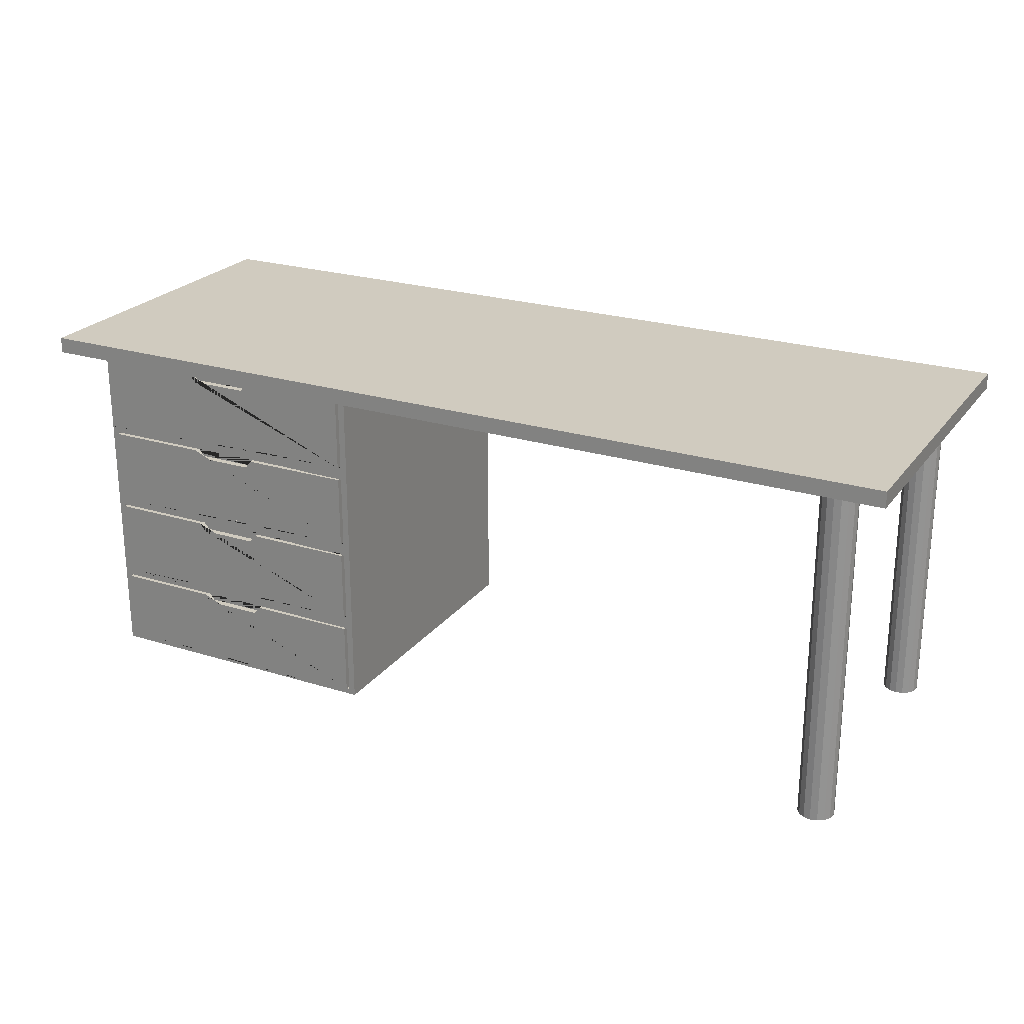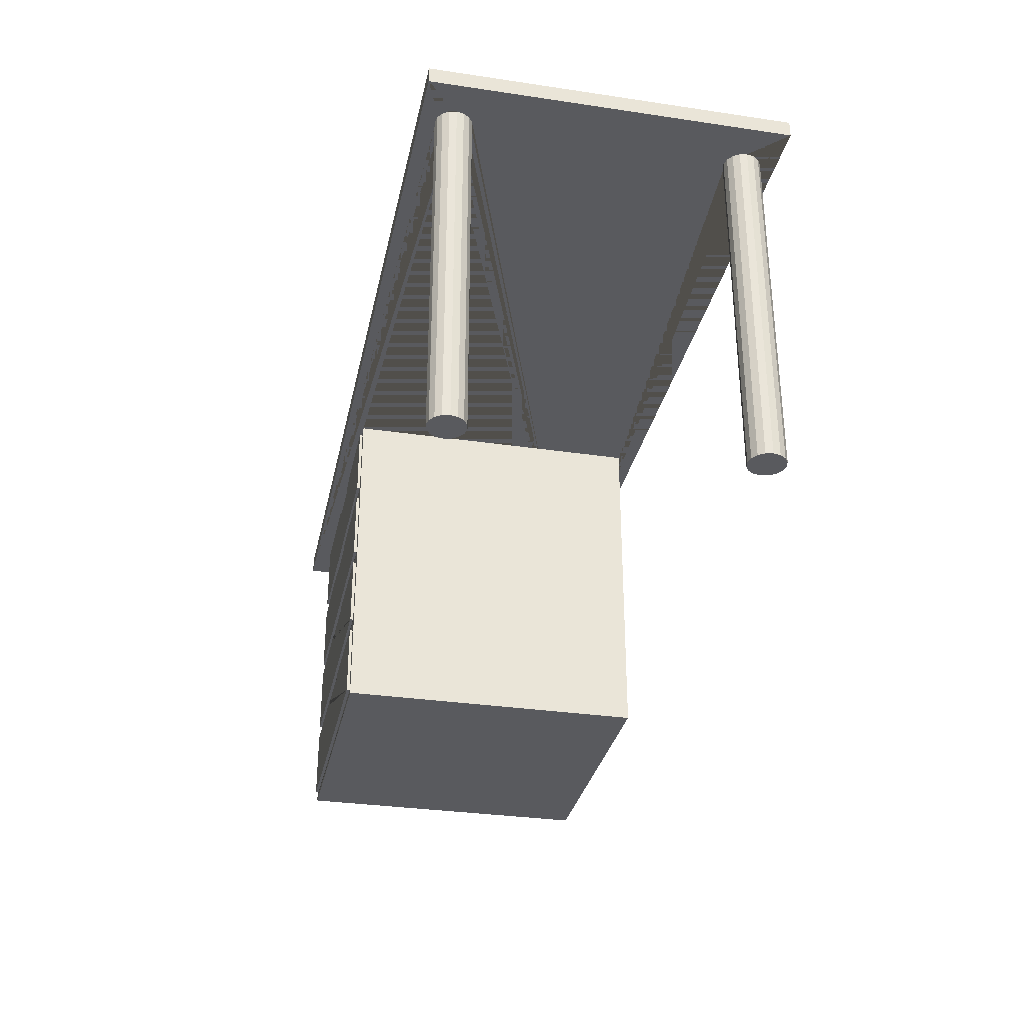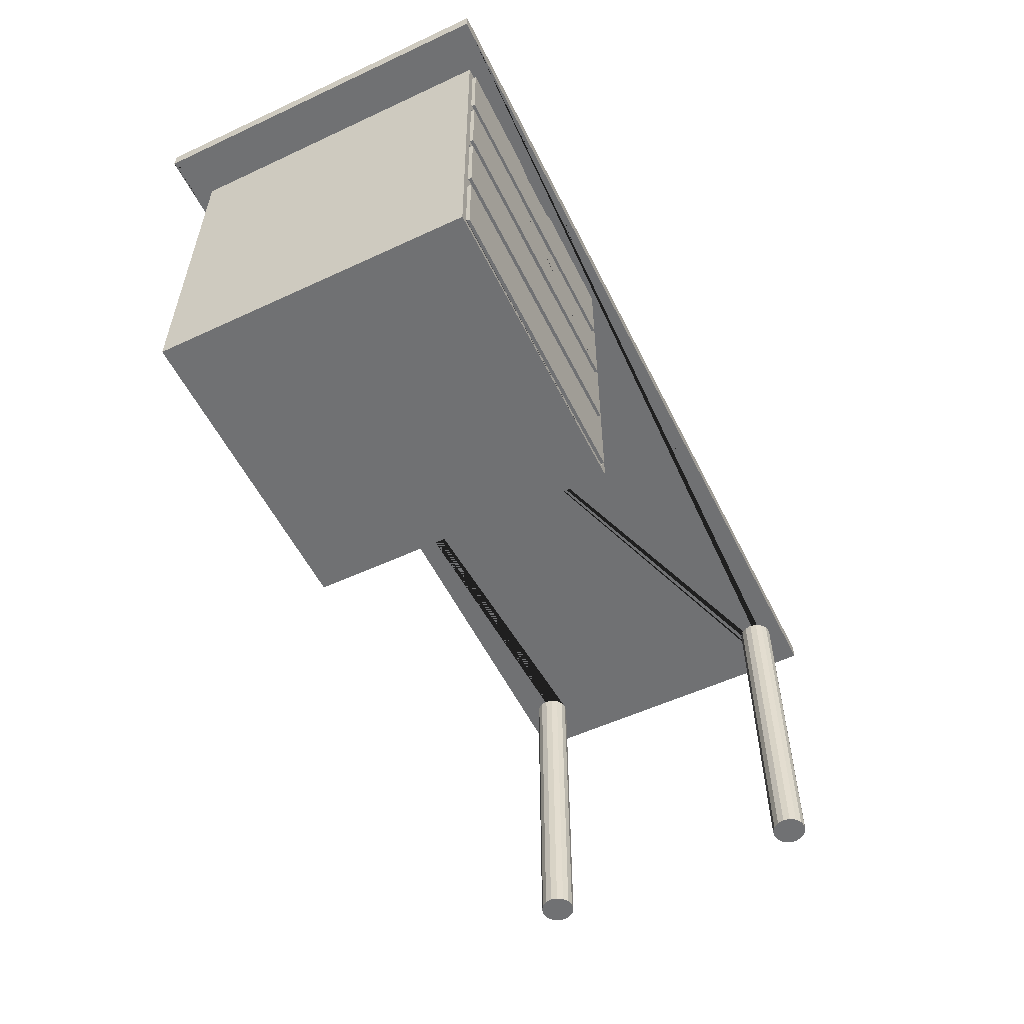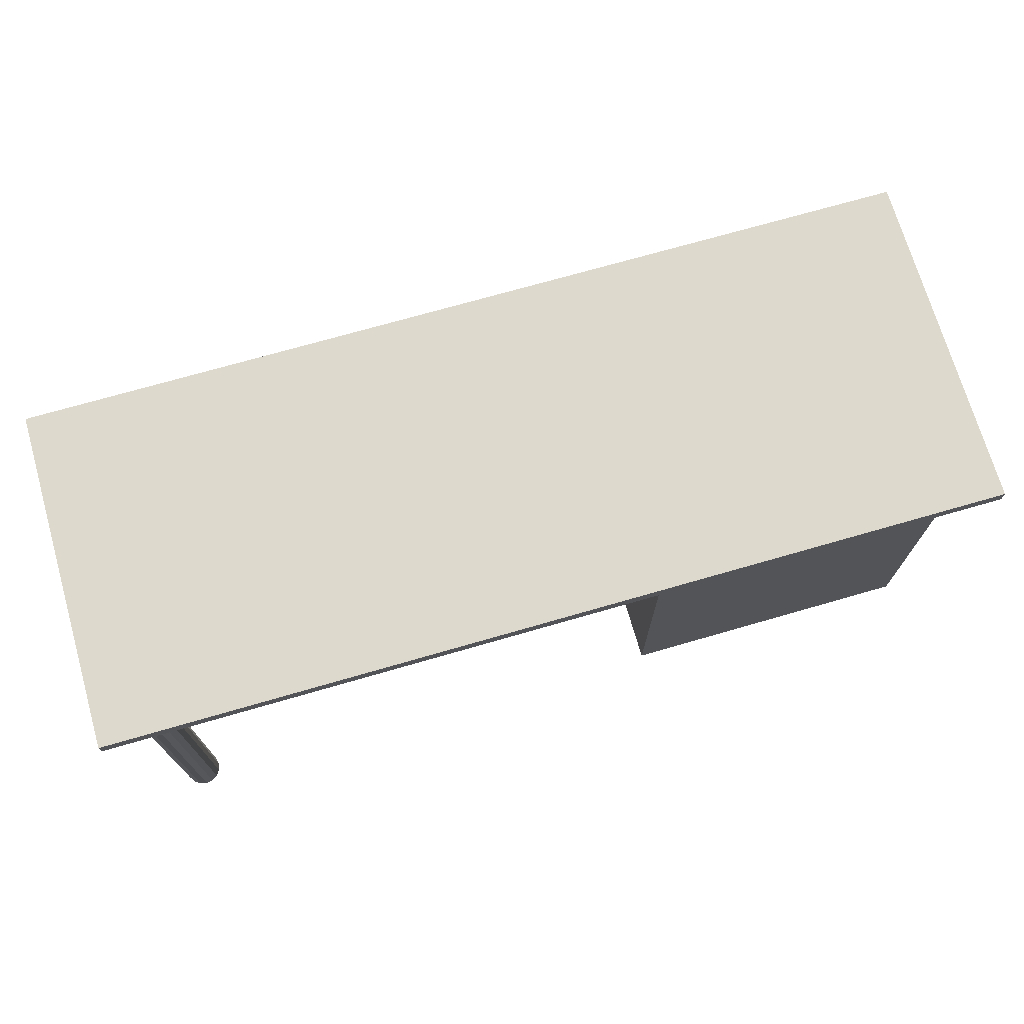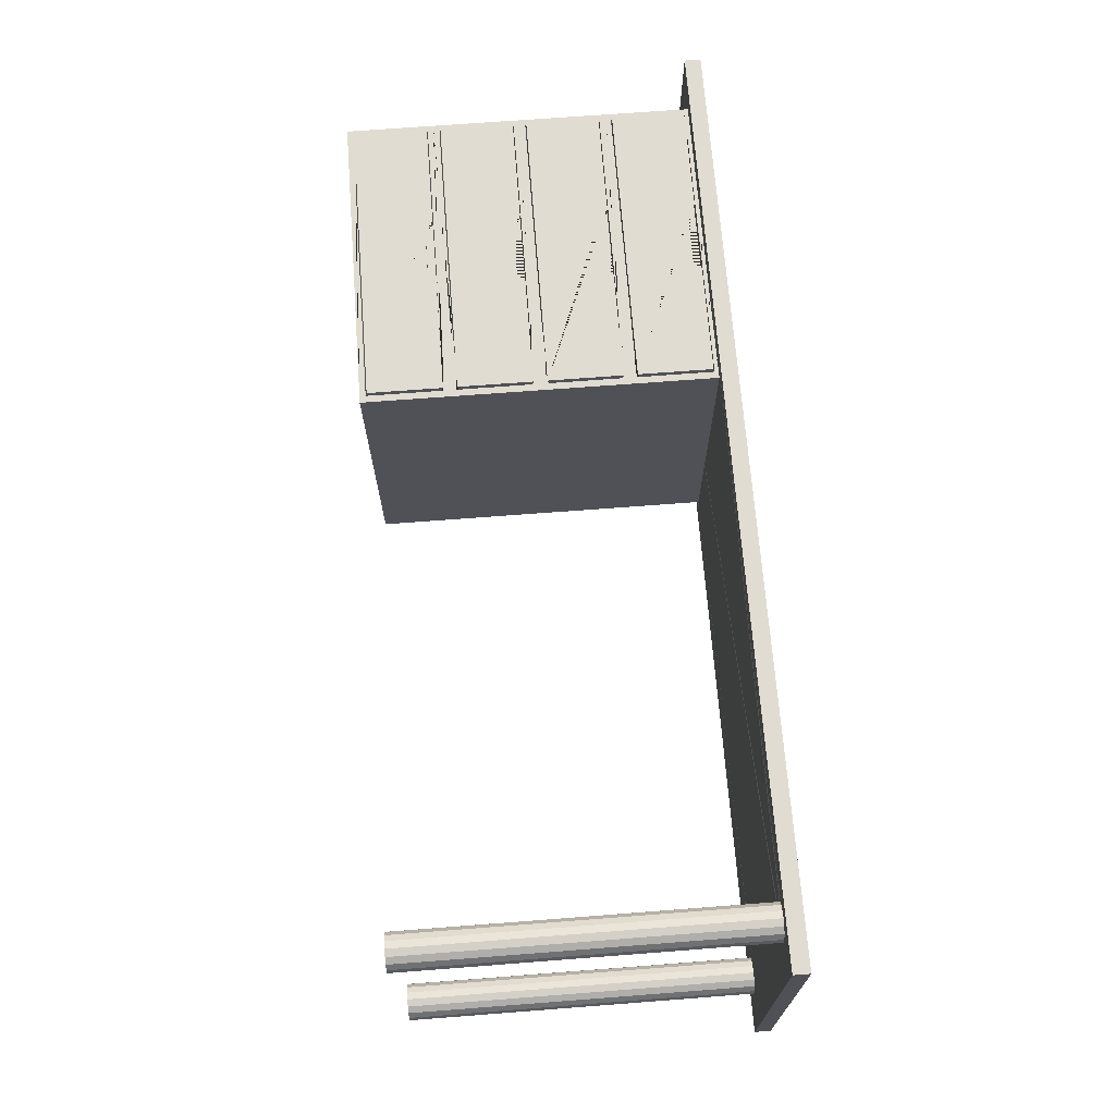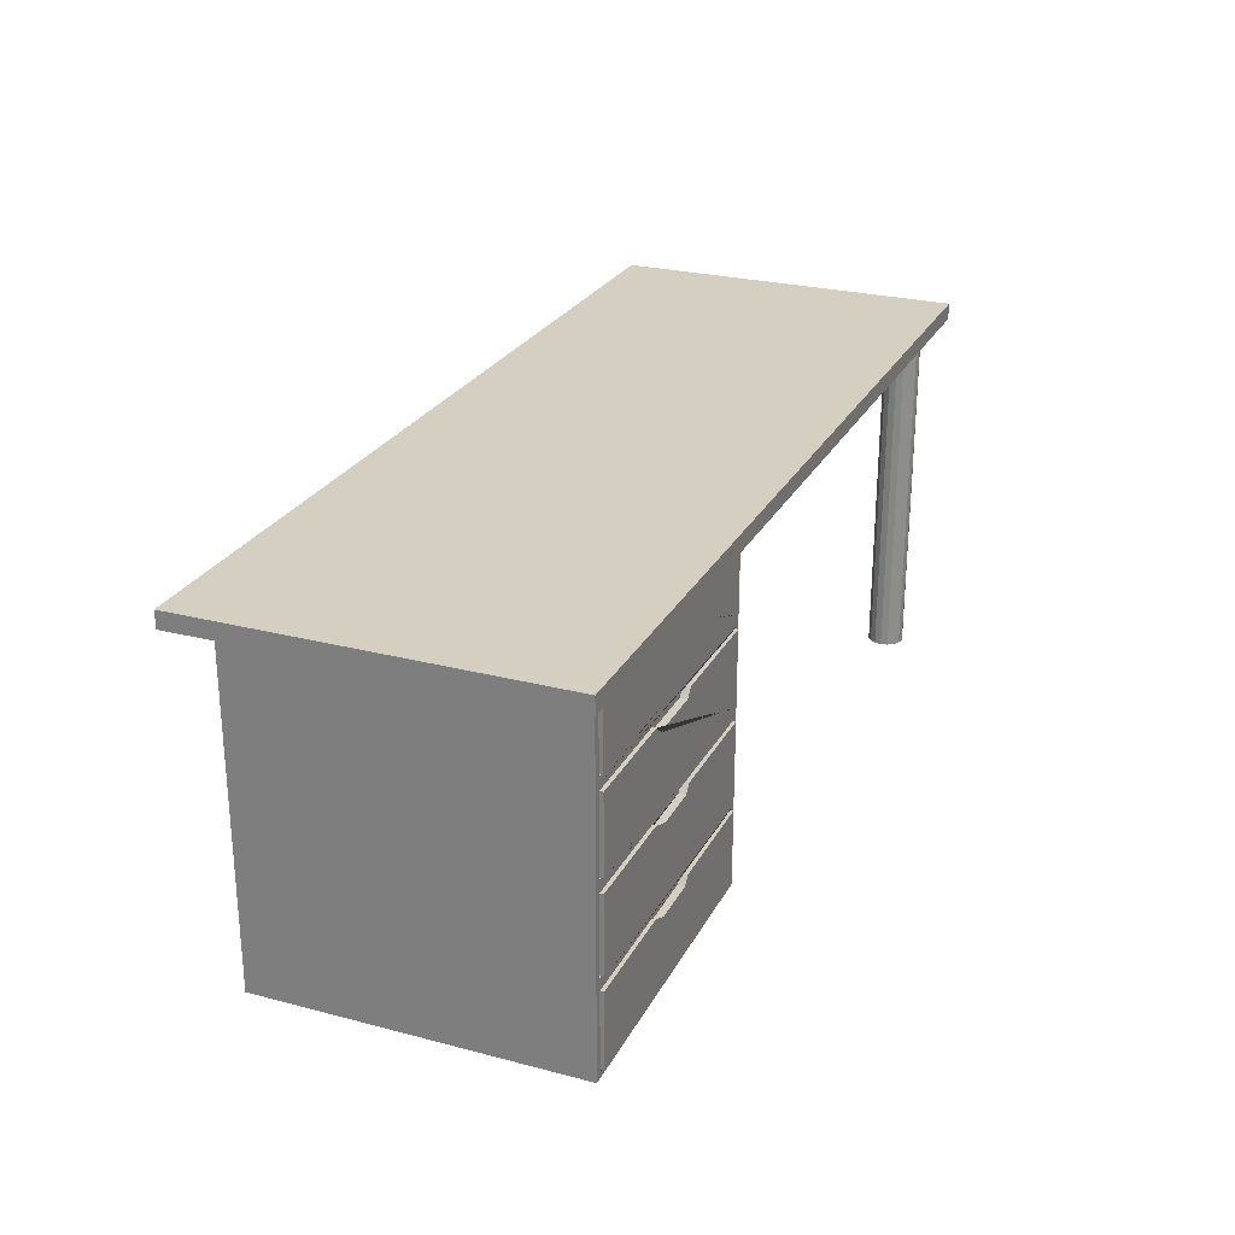
<metadata>
{"format":"obj","ext":"obj","renderer":"f3d","projection":"perspective","resolution":1024,"background":"white","views":[{"elev":23.7,"azim":27.5,"up":"+Y"},{"elev":-31.7,"azim":78.2,"up":"+Y"},{"elev":-55.2,"azim":-63.9,"up":"+Y"},{"elev":72.0,"azim":163.9,"up":"+Y"},{"elev":69.0,"azim":85.6,"up":"+Z"},{"elev":25.9,"azim":-67.5,"up":"+Y"}]}
</metadata>
<code>
o Desk_Cube.001
v 2.42 1.117 -0.9169
v 2.42 1.117 0.9169
v -2.42 1.117 0.9169
v -2.42 1.117 -0.9169
v 2.42 1.032 -0.9169
v 2.42 1.032 0.9169
v -2.42 1.032 0.9169
v -2.42 1.032 -0.9169
v 2.15 -0.7817 0.6517
v 2.186 -0.7817 0.6588
v 2.217 -0.7817 0.6793
v 2.237 -0.7817 0.71
v 2.244 -0.7817 0.7461
v 2.237 -0.7817 0.7822
v 2.217 -0.7817 0.8129
v 2.186 -0.7817 0.8333
v 2.15 -0.7817 0.8405
v 2.114 -0.7817 0.8333
v 2.083 -0.7817 0.8129
v 2.063 -0.7817 0.7822
v 2.055 -0.7817 0.7461
v 2.063 -0.7817 0.71
v 2.083 -0.7817 0.6793
v 2.114 -0.7817 0.6588
v 2.15 -0.7817 -0.8404
v 2.186 -0.7817 -0.8333
v 2.217 -0.7817 -0.8128
v 2.237 -0.7817 -0.7821
v 2.244 -0.7817 -0.746
v 2.237 -0.7817 -0.7099
v 2.217 -0.7817 -0.6792
v 2.186 -0.7817 -0.6587
v 2.15 -0.7817 -0.6516
v 2.114 -0.7817 -0.6587
v 2.083 -0.7817 -0.6792
v 2.063 -0.7817 -0.7099
v 2.055 -0.7817 -0.746
v 2.063 -0.7817 -0.7821
v 2.083 -0.7817 -0.8128
v 2.114 -0.7817 -0.8333
v 2.063 1.032 0.7822
v 2.186 1.032 0.8333
v 2.083 1.032 0.8129
v 2.15 1.032 0.8405
v 2.114 1.032 0.8333
v 2.15 1.032 -0.8404
v 2.114 1.032 -0.8333
v 2.186 1.032 -0.8333
v 2.217 1.032 -0.8128
v 2.083 1.032 -0.8128
v 2.063 1.032 -0.7821
v 2.237 1.032 -0.7821
v 2.055 1.032 -0.746
v 2.244 1.032 -0.746
v 2.237 1.032 -0.7099
v 2.063 1.032 -0.7099
v 2.083 1.032 -0.6792
v 2.217 1.032 -0.6792
v 2.114 1.032 -0.6587
v 2.186 1.032 -0.6587
v 2.15 1.032 -0.6516
v 2.186 1.032 0.6588
v 2.15 1.032 0.6517
v 2.114 1.032 0.6588
v 2.055 1.032 0.7461
v 2.217 1.032 0.8129
v 2.063 1.032 0.71
v 2.083 1.032 0.6793
v 2.237 1.032 0.71
v 2.237 1.032 0.7822
v 2.244 1.032 0.7461
v 2.217 1.032 0.6793
v -2.184 -0.7817 0.8149
v -2.184 -0.7817 -0.8149
v -0.5934 -0.7817 0.8149
v -0.5934 -0.7817 -0.8149
v -2.184 -0.3255 0.8149
v -2.184 0.1306 0.8149
v -2.184 0.5868 0.8149
v -2.184 0.5868 -0.8149
v -2.184 0.1306 -0.8149
v -2.184 -0.3255 -0.8149
v -0.5934 0.5868 -0.8149
v -0.5934 0.1306 -0.8149
v -0.5934 -0.3255 -0.8149
v -0.5934 0.5868 0.8149
v -0.5934 0.1306 0.8149
v -0.5934 -0.3255 0.8149
v -0.6284 0.627 0.8149
v -0.6284 1.003 0.8149
v -2.149 1.003 0.8149
v -2.149 0.627 0.8149
v -0.6284 -0.7415 0.8149
v -0.6284 -0.3657 0.8149
v -2.149 -0.3657 0.8149
v -2.149 -0.7415 0.8149
v -0.6284 -0.2853 0.8149
v -0.6284 0.09043 0.8149
v -2.149 0.09043 0.8149
v -2.149 -0.2853 0.8149
v -0.6284 0.1708 0.8149
v -0.6284 0.5466 0.8149
v -2.149 0.5466 0.8149
v -2.149 0.1708 0.8149
v -0.6284 1.012 0.8149
v -0.6284 0.6177 0.8149
v -2.149 0.6177 0.8149
v -2.149 1.012 0.8149
v -0.6284 -0.3564 0.8149
v -0.6284 -0.7508 0.8149
v -2.149 -0.7508 0.8149
v -2.149 -0.3564 0.8149
v -0.6284 0.09976 0.8149
v -0.6284 -0.2946 0.8149
v -2.149 -0.2946 0.8149
v -2.149 0.09976 0.8149
v -0.6284 0.5559 0.8149
v -0.6284 0.1615 0.8149
v -2.149 0.1615 0.8149
v -2.149 0.5559 0.8149
v -0.6284 1.012 -0.7974
v -0.6284 0.6177 -0.7974
v -2.149 0.6177 -0.7974
v -2.149 1.012 -0.7974
v -0.6284 -0.3564 -0.7974
v -0.6284 -0.7508 -0.7974
v -2.149 -0.7508 -0.7974
v -2.149 -0.3564 -0.7974
v -0.6284 0.09976 -0.7974
v -0.6284 -0.2946 -0.7974
v -2.149 -0.2946 -0.7974
v -2.149 0.09976 -0.7974
v -0.6284 0.5559 -0.7974
v -0.6284 0.1615 -0.7974
v -2.149 0.1615 -0.7974
v -2.149 0.5559 -0.7974
v -0.6028 1.032 0.8149
v -0.5934 1.032 0.8149
v -2.175 1.032 0.8149
v -2.184 1.032 0.8149
v -2.184 1.032 -0.8149
v -0.5934 1.032 -0.8149
f 1 4 3 2
f 5 54 52 49 48 46 47 50 51 53 8
f 1 2 6 5
f 2 3 7 6
f 3 4 8 7
f 5 8 4 1
f 9 63 62 10
f 10 62 72 11
f 11 72 69 12
f 12 69 71 13
f 13 71 70 14
f 14 70 66 15
f 15 66 42 16
f 16 42 44 17
f 17 44 45 18
f 18 45 43 19
f 19 43 41 20
f 20 41 65 21
f 21 65 67 22
f 22 67 68 23
f 23 68 64 24
f 24 64 63 9
f 9 10 11 12 13 14 15 16 17 18 19 20 21 22 23 24
f 25 46 48 26
f 26 48 49 27
f 27 49 52 28
f 28 52 54 29
f 29 54 55 30
f 30 55 58 31
f 31 58 60 32
f 32 60 61 33
f 33 61 59 34
f 34 59 57 35
f 35 57 56 36
f 36 56 53 37
f 37 53 51 38
f 38 51 50 39
f 39 50 47 40
f 40 47 46 25
f 25 26 27 28 29 30 31 32 33 34 35 36 37 38 39 40
f 8 53 56 57 59 61 60 58 55 54 5 6 71 69 72 62 63 64 68 67 65 138 142 141
f 7 65 41 43 45 44 42 66 70 71 6
f 79 140 141 80
f 80 141 142 83
f 83 142 138 86
f 97 98 113 114
f 74 76 75 73
f 79 86 89 106 107 92
f 93 94 109 110
f 89 90 105 106
f 76 85 88 75
f 85 84 87 88
f 84 83 86 87
f 74 82 85 76
f 82 81 84 85
f 81 80 83 84
f 73 77 82 74
f 77 78 81 82
f 78 79 80 81
f 86 138 137 90 89
f 75 88 94 93
f 77 95 112 109 94 88
f 77 73 96 95
f 75 93 110 111 96 73
f 88 87 98 97
f 78 99 116 113 98 87
f 78 77 100 99
f 77 88 97 114 115 100
f 87 86 102 101
f 79 78 104 103
f 79 103 120 117 102 86
f 118 117 133 134
f 110 109 125 126
f 116 115 131 132
f 108 107 123 124
f 101 102 117 118
f 119 118 134 135
f 91 92 107 108
f 95 96 111 112
f 99 100 115 116
f 103 104 119 120
f 122 121 124 123
f 126 125 128 127
f 130 129 132 131
f 134 133 136 135
f 111 110 126 127
f 78 87 101 118 119 104
f 109 112 128 125
f 117 120 136 133
f 112 111 127 128
f 106 105 121 122
f 120 119 135 136
f 114 113 129 130
f 107 106 122 123
f 115 114 130 131
f 105 108 124 121
f 113 116 132 129
f 137 139 91 108 105 90
f 139 140 79 92 91
f 141 140 139 137 138 65 7 8
o Shelf4_Cube.006
v -0.66 -0.3603 0.7952
v -0.6363 -0.7442 0.8302
v -2.141 -0.7442 0.8302
v -2.116 -0.3603 0.7952
v -0.66 -0.3603 -0.7671
v -0.6363 -0.7442 -0.7883
v -2.141 -0.7442 -0.7883
v -2.116 -0.3603 -0.7671
v -0.6363 -0.3603 0.8302
v -2.141 -0.3603 0.8302
v -0.6363 -0.3603 -0.7883
v -2.141 -0.3603 -0.7883
v -0.66 -0.7259 0.7952
v -2.116 -0.7259 0.7952
v -0.66 -0.7259 -0.7671
v -2.116 -0.7259 -0.7671
v -1.249 -0.4016 0.7952
v -1.249 -0.4016 0.8302
v -1.562 -0.4016 0.7952
v -1.562 -0.4016 0.8302
v -1.595 -0.3603 0.8302
v -1.595 -0.3603 0.7952
v -1.215 -0.3603 0.8302
v -1.215 -0.3603 0.7952
f 144 151 165 160 162 163 152 145
f 148 149 154 153
f 152 154 149 145
f 145 149 148 144
f 150 146 156 158
f 144 148 153 151
f 143 166 165 151
f 150 147 153 154
f 146 150 154 152
f 147 143 151 153
f 155 157 158 156
f 146 164 161 159 166 143 155 156
f 143 147 157 155
f 147 150 158 157
f 159 160 165 166
f 162 161 164 163
f 163 164 146 152
f 161 162 160 159
o Shelf3_Cube.005
v -0.66 0.0954 0.7952
v -0.6363 -0.2885 0.8302
v -2.141 -0.2885 0.8302
v -2.116 0.0954 0.7952
v -0.66 0.0954 -0.7671
v -0.6363 -0.2885 -0.7883
v -2.141 -0.2885 -0.7883
v -2.116 0.0954 -0.7671
v -0.6363 0.0954 0.8302
v -2.141 0.0954 0.8302
v -0.6363 0.0954 -0.7883
v -2.141 0.0954 -0.7883
v -0.66 -0.2702 0.7952
v -2.116 -0.2702 0.7952
v -0.66 -0.2702 -0.7671
v -2.116 -0.2702 -0.7671
v -1.249 0.0541 0.7952
v -1.249 0.0541 0.8302
v -1.562 0.0541 0.7952
v -1.562 0.0541 0.8302
v -1.595 0.0954 0.8302
v -1.595 0.0954 0.7952
v -1.215 0.0954 0.8302
v -1.215 0.0954 0.7952
f 168 175 189 184 186 187 176 169
f 172 173 178 177
f 176 178 173 169
f 169 173 172 168
f 174 170 180 182
f 168 172 177 175
f 167 190 189 175
f 174 171 177 178
f 170 174 178 176
f 171 167 175 177
f 179 181 182 180
f 170 188 185 183 190 167 179 180
f 167 171 181 179
f 171 174 182 181
f 183 184 189 190
f 186 185 188 187
f 187 188 170 176
f 185 186 184 183
o Shelf2_Cube.004
v -0.66 0.5511 0.7952
v -0.6363 0.1672 0.8302
v -2.141 0.1672 0.8302
v -2.116 0.5511 0.7952
v -0.66 0.5511 -0.7671
v -0.6363 0.1672 -0.7883
v -2.141 0.1672 -0.7883
v -2.116 0.5511 -0.7671
v -0.6363 0.5511 0.8302
v -2.141 0.5511 0.8302
v -0.6363 0.5511 -0.7883
v -2.141 0.5511 -0.7883
v -0.66 0.1855 0.7952
v -2.116 0.1855 0.7952
v -0.66 0.1855 -0.7671
v -2.116 0.1855 -0.7671
v -1.249 0.5098 0.7952
v -1.249 0.5098 0.8302
v -1.562 0.5098 0.7952
v -1.562 0.5098 0.8302
v -1.595 0.5511 0.8302
v -1.595 0.5511 0.7952
v -1.215 0.5511 0.8302
v -1.215 0.5511 0.7952
f 192 199 213 208 210 211 200 193
f 196 197 202 201
f 200 202 197 193
f 193 197 196 192
f 198 194 204 206
f 192 196 201 199
f 191 214 213 199
f 198 195 201 202
f 194 198 202 200
f 195 191 199 201
f 203 205 206 204
f 194 212 209 207 214 191 203 204
f 191 195 205 203
f 195 198 206 205
f 207 208 213 214
f 210 209 212 211
f 211 212 194 200
f 209 210 208 207
o Shelf1_Cube.002
v -0.66 1.007 0.7952
v -0.6363 0.6229 0.8302
v -2.141 0.6229 0.8302
v -2.116 1.007 0.7952
v -0.66 1.007 -0.7671
v -0.6363 0.6229 -0.7883
v -2.141 0.6229 -0.7883
v -2.116 1.007 -0.7671
v -0.6363 1.007 0.8302
v -2.141 1.007 0.8302
v -0.6363 1.007 -0.7883
v -2.141 1.007 -0.7883
v -0.66 0.6412 0.7952
v -2.116 0.6412 0.7952
v -0.66 0.6412 -0.7671
v -2.116 0.6412 -0.7671
v -1.249 0.9655 0.7952
v -1.249 0.9655 0.8302
v -1.562 0.9655 0.7952
v -1.562 0.9655 0.8302
v -1.595 1.007 0.8302
v -1.595 1.007 0.7952
v -1.215 1.007 0.8302
v -1.215 1.007 0.7952
f 216 223 237 232 234 235 224 217
f 220 221 226 225
f 224 226 221 217
f 217 221 220 216
f 222 218 228 230
f 216 220 225 223
f 215 238 237 223
f 222 219 225 226
f 218 222 226 224
f 219 215 223 225
f 227 229 230 228
f 218 236 233 231 238 215 227 228
f 215 219 229 227
f 219 222 230 229
f 231 232 237 238
f 234 233 236 235
f 235 236 218 224
f 233 234 232 231

</code>
